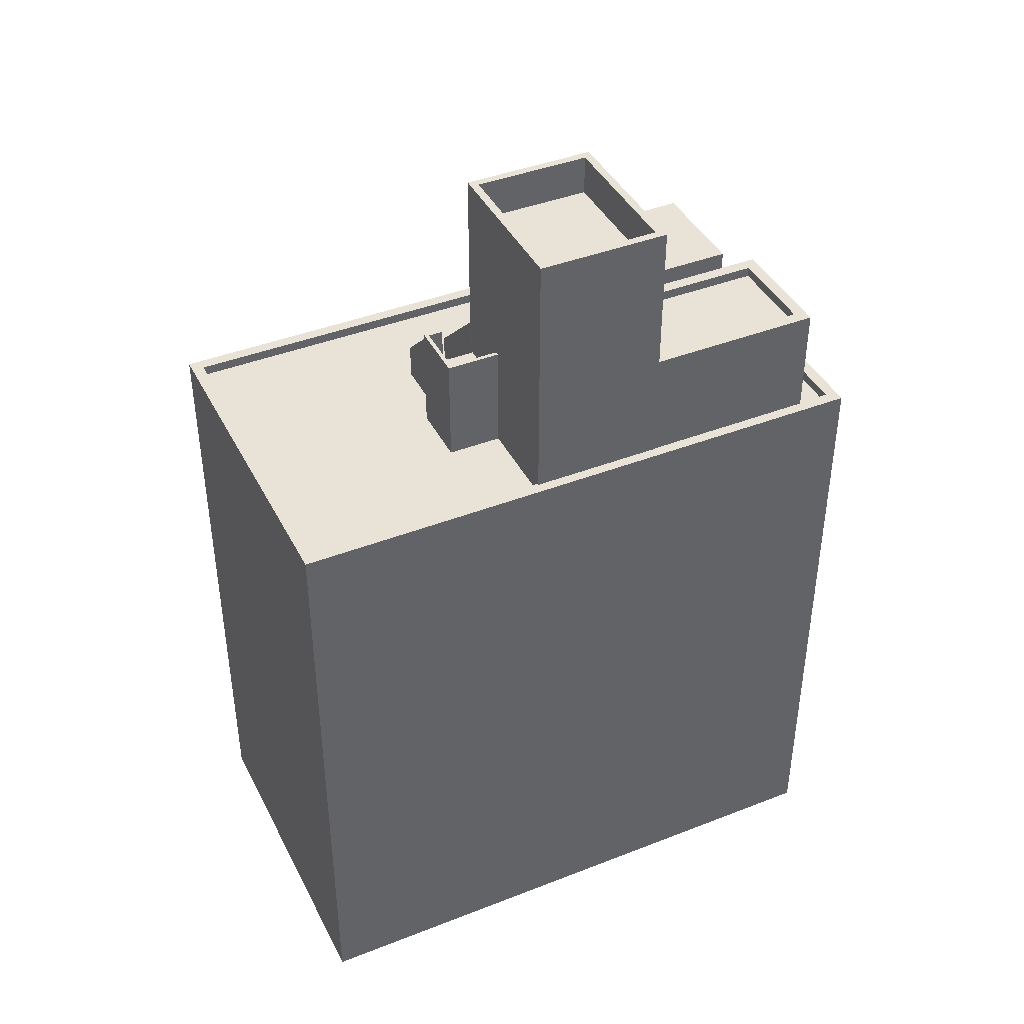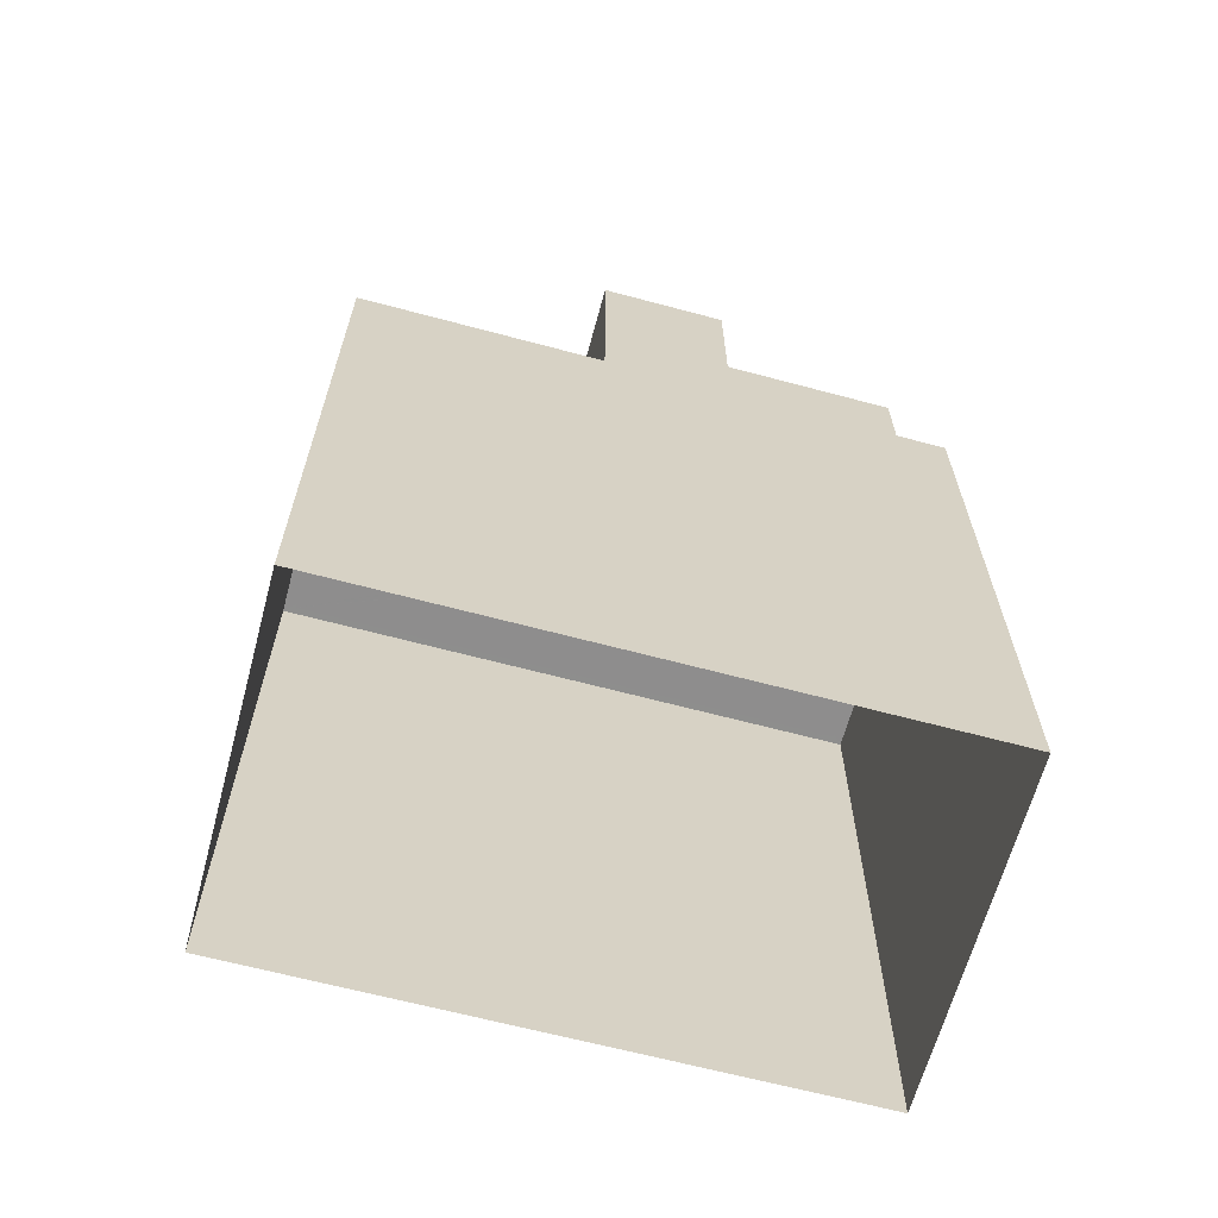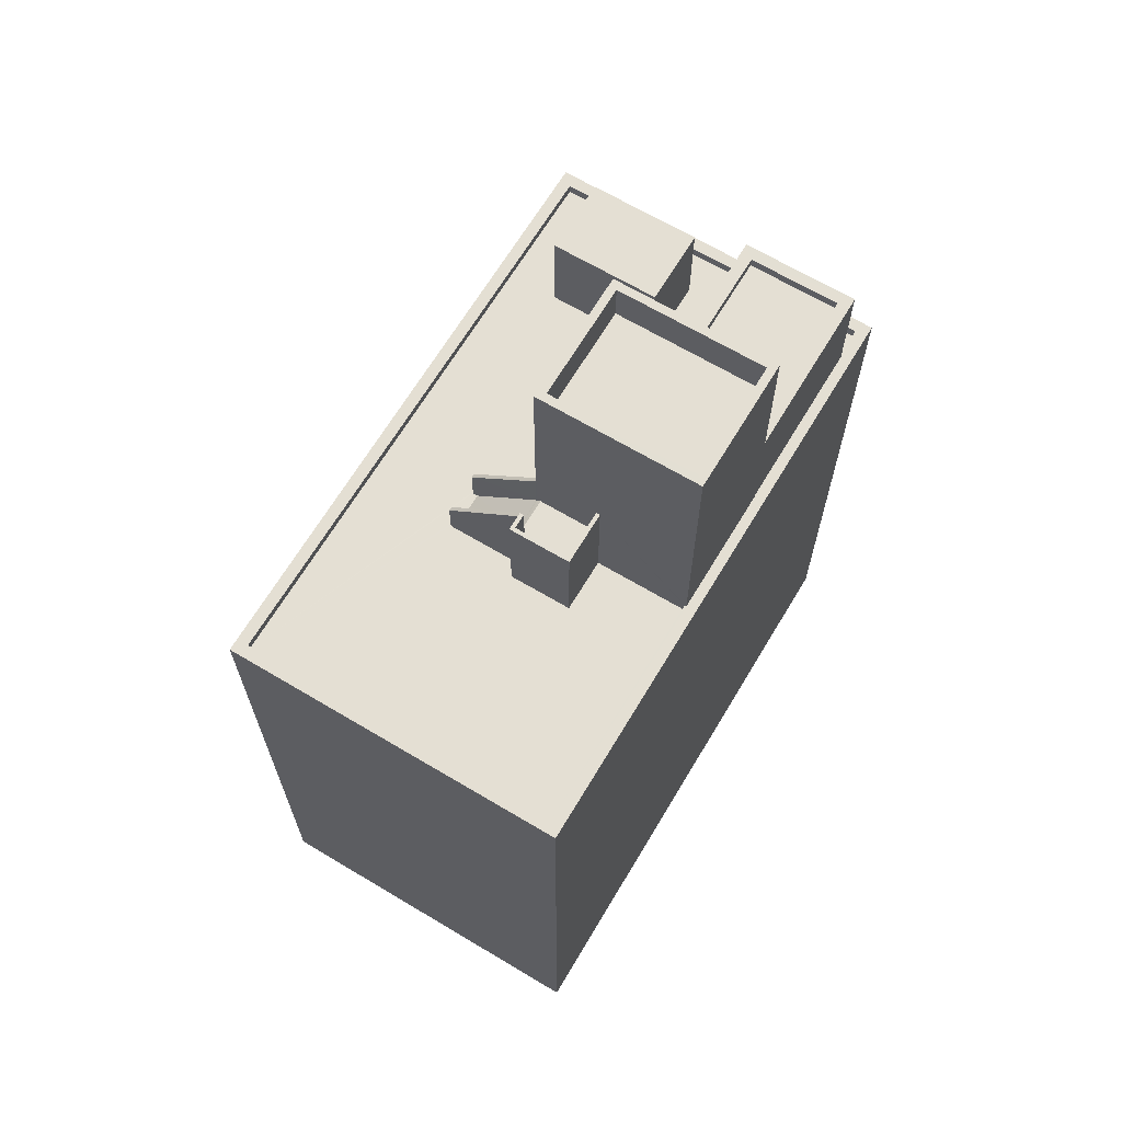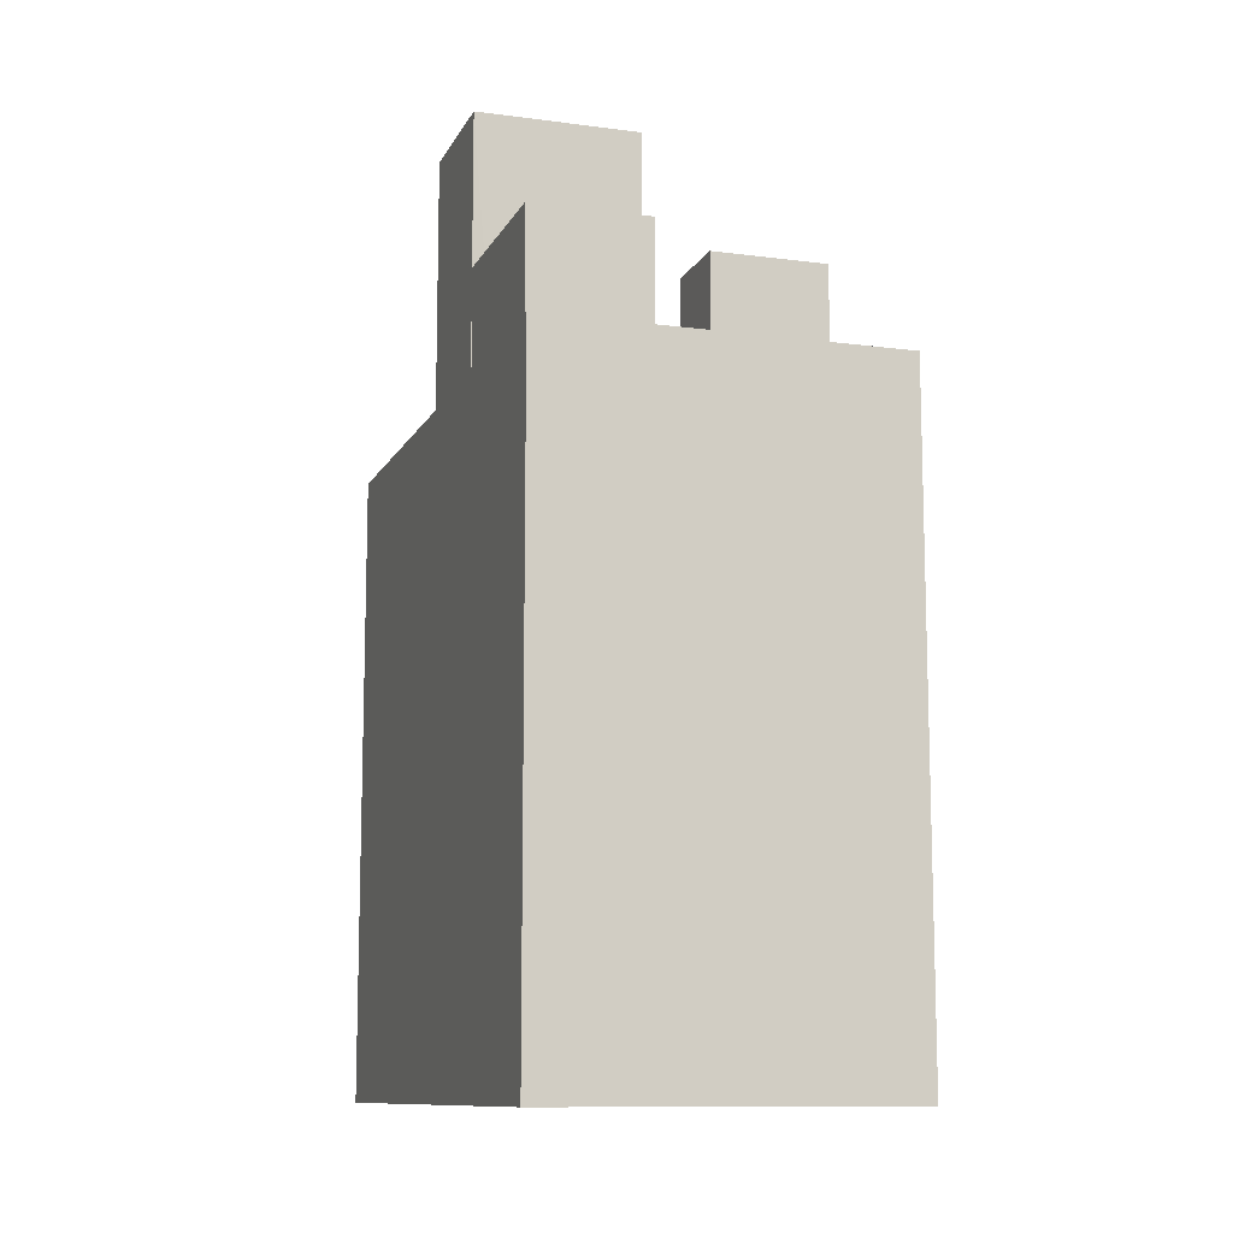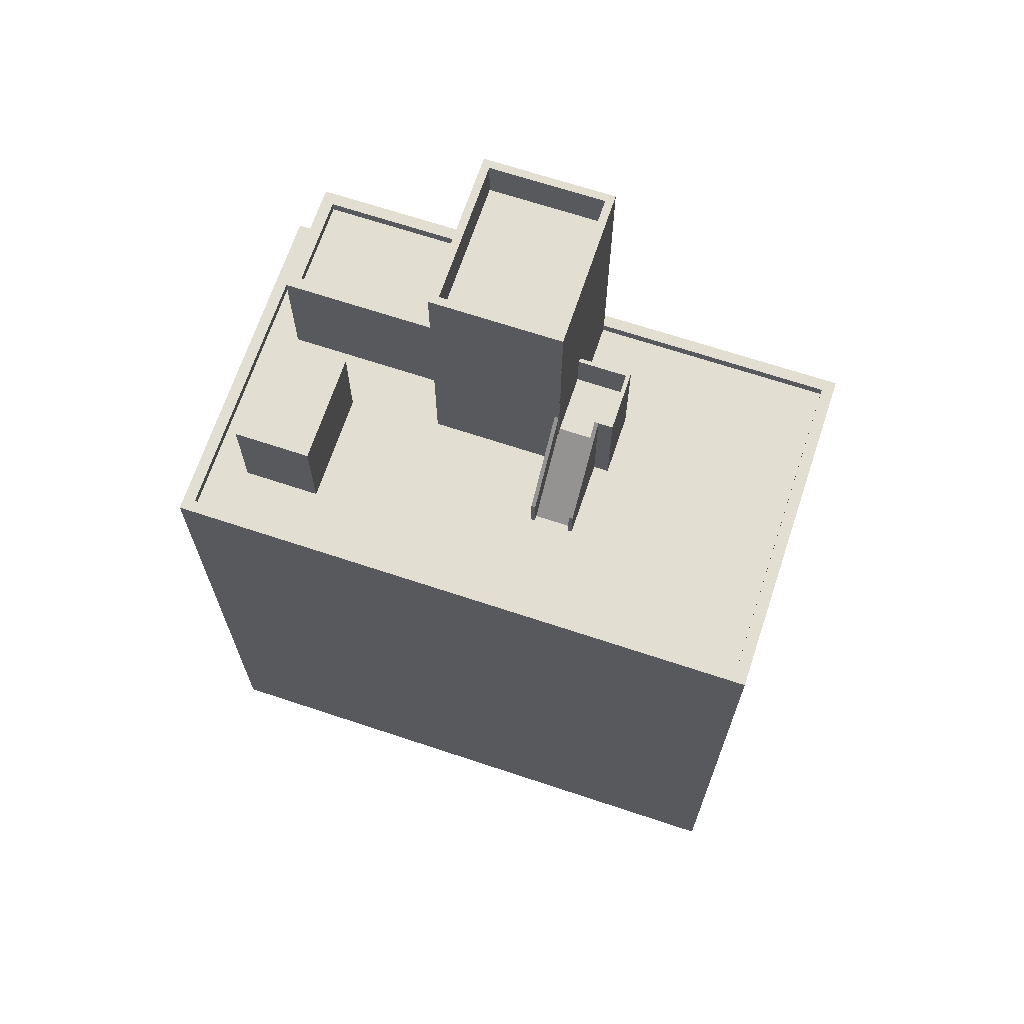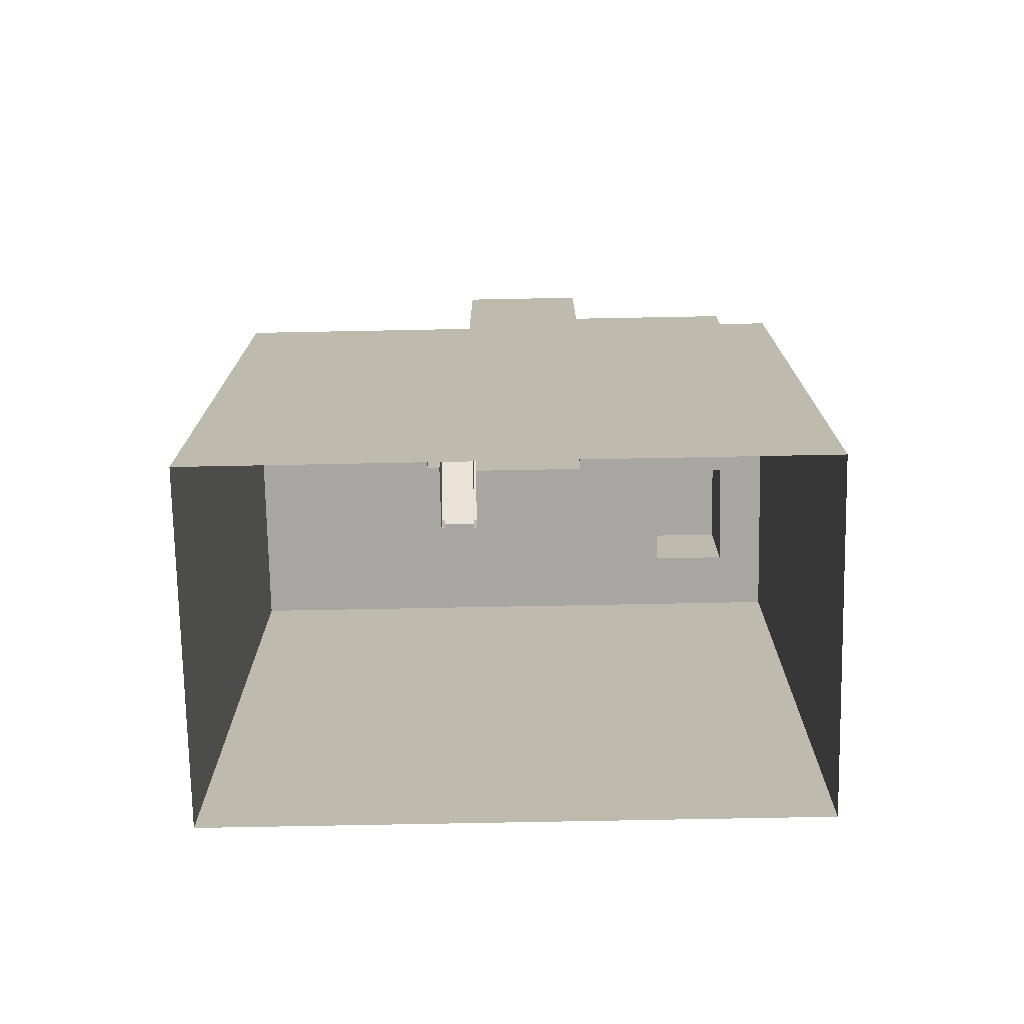
<metadata>
{"format":"obj","ext":"obj","renderer":"f3d","projection":"perspective","resolution":1024,"background":"white","views":[{"elev":41.5,"azim":-109.1,"up":"+Z"},{"elev":-64.7,"azim":-98.9,"up":"+Z"},{"elev":66.7,"azim":-142.9,"up":"+Z"},{"elev":-11.0,"azim":-11.8,"up":"+Z"},{"elev":67.9,"azim":114.6,"up":"+Z"},{"elev":-74.1,"azim":-82.7,"up":"+Z"}]}
</metadata>
<code>
v 1.224e+04 -1.524e+04 17.1
v 1.225e+04 -1.526e+04 17.1
v 1.224e+04 -1.526e+04 17.1
v 1.224e+04 -1.524e+04 17.1
v 1.224e+04 -1.525e+04 34.4
v 1.224e+04 -1.525e+04 34.4
v 1.224e+04 -1.525e+04 34.4
v 1.224e+04 -1.525e+04 34.4
v 1.224e+04 -1.525e+04 34.4
v 1.224e+04 -1.525e+04 34.4
v 1.224e+04 -1.525e+04 34.4
v 1.224e+04 -1.525e+04 35.4
v 1.224e+04 -1.525e+04 35.4
v 1.224e+04 -1.525e+04 35.4
v 1.224e+04 -1.525e+04 35.4
v 1.224e+04 -1.525e+04 35.4
v 1.224e+04 -1.525e+04 35.4
v 1.224e+04 -1.525e+04 35.4
v 1.224e+04 -1.525e+04 35.4
v 1.224e+04 -1.525e+04 35.4
v 1.224e+04 -1.525e+04 35.4
v 1.224e+04 -1.525e+04 34.31
v 1.224e+04 -1.525e+04 34.31
v 1.224e+04 -1.525e+04 34.31
v 1.224e+04 -1.525e+04 32.69
v 1.224e+04 -1.525e+04 32.69
v 1.224e+04 -1.525e+04 34.29
v 1.224e+04 -1.525e+04 34.29
v 1.224e+04 -1.525e+04 32.69
v 1.224e+04 -1.525e+04 33.66
v 1.224e+04 -1.525e+04 33.57
v 1.224e+04 -1.525e+04 33.66
v 1.224e+04 -1.525e+04 33.57
v 1.224e+04 -1.525e+04 35.29
v 1.224e+04 -1.525e+04 35.29
v 1.224e+04 -1.525e+04 35.29
v 1.224e+04 -1.525e+04 35.31
v 1.224e+04 -1.525e+04 35.31
v 1.224e+04 -1.525e+04 33.66
v 1.224e+04 -1.525e+04 33.57
v 1.224e+04 -1.525e+04 33.57
v 1.224e+04 -1.525e+04 38.46
v 1.224e+04 -1.525e+04 38.46
v 1.224e+04 -1.525e+04 38.46
v 1.224e+04 -1.525e+04 38.46
v 1.224e+04 -1.525e+04 39.46
v 1.224e+04 -1.525e+04 39.46
v 1.224e+04 -1.525e+04 39.46
v 1.224e+04 -1.525e+04 39.46
v 1.224e+04 -1.525e+04 39.46
v 1.224e+04 -1.525e+04 39.46
v 1.224e+04 -1.525e+04 39.46
v 1.224e+04 -1.525e+04 39.46
v 1.224e+04 -1.525e+04 35.46
v 1.224e+04 -1.526e+04 35.46
v 1.224e+04 -1.526e+04 35.46
v 1.224e+04 -1.525e+04 35.46
v 1.224e+04 -1.525e+04 35.71
v 1.224e+04 -1.525e+04 35.71
v 1.224e+04 -1.526e+04 35.71
v 1.224e+04 -1.526e+04 35.71
v 1.224e+04 -1.526e+04 35.71
v 1.224e+04 -1.525e+04 35.71
v 1.224e+04 -1.526e+04 35.71
v 1.224e+04 -1.525e+04 35.71
v 1.224e+04 -1.525e+04 32.69
v 1.224e+04 -1.526e+04 32.69
v 1.224e+04 -1.525e+04 32.69
v 1.224e+04 -1.525e+04 32.69
v 1.224e+04 -1.526e+04 32.69
v 1.224e+04 -1.526e+04 32.69
v 1.224e+04 -1.526e+04 32.69
v 1.224e+04 -1.526e+04 32.69
v 1.224e+04 -1.526e+04 32.69
v 1.224e+04 -1.525e+04 32.69
v 1.224e+04 -1.525e+04 32.69
v 1.224e+04 -1.525e+04 32.69
v 1.224e+04 -1.525e+04 32.69
v 1.224e+04 -1.524e+04 32.69
v 1.224e+04 -1.524e+04 32.69
v 1.224e+04 -1.525e+04 32.69
v 1.224e+04 -1.525e+04 32.69
v 1.224e+04 -1.525e+04 32.69
v 1.225e+04 -1.526e+04 32.69
v 1.224e+04 -1.526e+04 32.69
v 1.224e+04 -1.525e+04 32.69
v 1.224e+04 -1.524e+04 32.69
v 1.224e+04 -1.526e+04 32.69
v 1.224e+04 -1.525e+04 32.69
v 1.224e+04 -1.525e+04 32.69
v 1.224e+04 -1.525e+04 32.69
v 1.224e+04 -1.524e+04 32.94
v 1.224e+04 -1.525e+04 32.94
v 1.224e+04 -1.525e+04 32.94
v 1.224e+04 -1.526e+04 32.94
v 1.224e+04 -1.526e+04 32.94
v 1.224e+04 -1.526e+04 32.94
v 1.224e+04 -1.526e+04 32.94
v 1.224e+04 -1.524e+04 32.94
v 1.224e+04 -1.525e+04 32.94
v 1.224e+04 -1.525e+04 32.94
v 1.225e+04 -1.526e+04 32.94
v 1.225e+04 -1.526e+04 32.94
v 1.224e+04 -1.524e+04 32.94
v 1.224e+04 -1.524e+04 32.94
v 1.224e+04 -1.526e+04 35.13
v 1.224e+04 -1.526e+04 35.13
v 1.224e+04 -1.526e+04 35.13
v 1.224e+04 -1.526e+04 35.13
f 1 2 3
f 1 4 2
f 5 6 7
f 6 8 9
f 9 10 11
f 9 8 10
f 7 6 9
f 12 13 14
f 15 16 14
f 15 17 16
f 18 19 20
f 18 17 19
f 12 14 21
f 16 17 18
f 14 16 21
f 10 22 11
f 22 23 11
f 22 24 23
f 25 26 27
f 28 23 24
f 27 26 28
f 26 23 28
f 29 23 26
f 30 31 32
f 30 33 31
f 34 30 32
f 35 34 32
f 34 36 30
f 37 14 13
f 38 37 13
f 37 38 39
f 39 40 37
f 39 41 40
f 42 43 44
f 45 42 44
f 46 47 48
f 49 50 51
f 47 49 51
f 51 50 52
f 48 47 53
f 51 53 47
f 48 50 46
f 48 52 50
f 54 55 56
f 54 57 55
f 58 59 60
f 60 61 58
f 61 60 62
f 63 64 65
f 62 64 63
f 60 64 62
f 66 67 68
f 68 69 66
f 67 70 71
f 70 72 71
f 73 74 70
f 74 72 70
f 75 70 67
f 66 75 67
f 76 77 78
f 76 78 79
f 78 80 79
f 81 82 83
f 83 82 80
f 78 83 80
f 72 84 85
f 80 82 86
f 80 86 87
f 88 84 87
f 71 72 85
f 68 67 89
f 85 84 88
f 67 88 89
f 26 25 90
f 29 26 91
f 89 87 90
f 86 91 87
f 88 87 89
f 26 90 91
f 91 90 87
f 92 93 94
f 95 96 97
f 96 98 97
f 99 93 92
f 98 93 99
f 100 96 101
f 98 100 93
f 100 98 96
f 98 102 103
f 98 103 97
f 104 99 105
f 102 104 105
f 105 99 92
f 105 103 102
f 106 107 108
f 109 106 108
f 13 9 11
f 13 12 9
f 20 6 18
f 20 8 6
f 16 6 5
f 16 18 6
f 7 21 16
f 5 7 16
f 7 12 21
f 7 9 12
f 19 17 78
f 77 19 78
f 78 15 83
f 78 17 15
f 83 14 81
f 83 15 14
f 14 37 81
f 37 40 82
f 40 86 82
f 81 37 82
f 86 41 91
f 86 40 41
f 90 25 31
f 31 25 32
f 32 27 35
f 32 25 27
f 90 33 89
f 90 31 33
f 89 33 30
f 89 30 68
f 36 69 68
f 30 36 68
f 38 13 11
f 23 38 11
f 23 29 39
f 38 23 39
f 29 91 41
f 29 41 39
f 94 93 19
f 94 77 76
f 93 46 19
f 19 46 50
f 24 50 28
f 24 22 50
f 22 10 50
f 10 8 20
f 77 94 19
f 20 19 50
f 10 20 50
f 53 45 44
f 53 51 45
f 53 44 43
f 48 53 43
f 48 43 42
f 52 48 42
f 51 42 45
f 51 52 42
f 93 100 47
f 46 93 47
f 27 28 35
f 69 36 66
f 28 50 35
f 66 36 49
f 36 50 49
f 34 50 36
f 35 50 34
f 63 47 100
f 47 59 49
f 49 58 66
f 101 63 100
f 66 58 75
f 57 54 59
f 59 58 49
f 65 57 59
f 65 47 63
f 47 65 59
f 60 56 55
f 64 60 55
f 57 64 55
f 57 65 64
f 54 56 60
f 59 54 60
f 101 96 62
f 63 101 62
f 75 61 70
f 75 58 61
f 73 70 95
f 96 95 62
f 62 95 61
f 95 70 61
f 74 97 72
f 72 103 84
f 72 97 103
f 73 97 74
f 73 95 97
f 94 79 92
f 94 76 79
f 87 105 80
f 80 92 79
f 80 105 92
f 103 87 84
f 103 105 87
f 1 98 99
f 1 3 98
f 104 4 1
f 99 104 1
f 102 2 4
f 104 102 4
f 102 3 2
f 102 98 3
f 67 107 88
f 67 108 107
f 88 106 85
f 88 107 106
f 106 109 71
f 85 106 71
f 109 108 67
f 71 109 67

</code>
